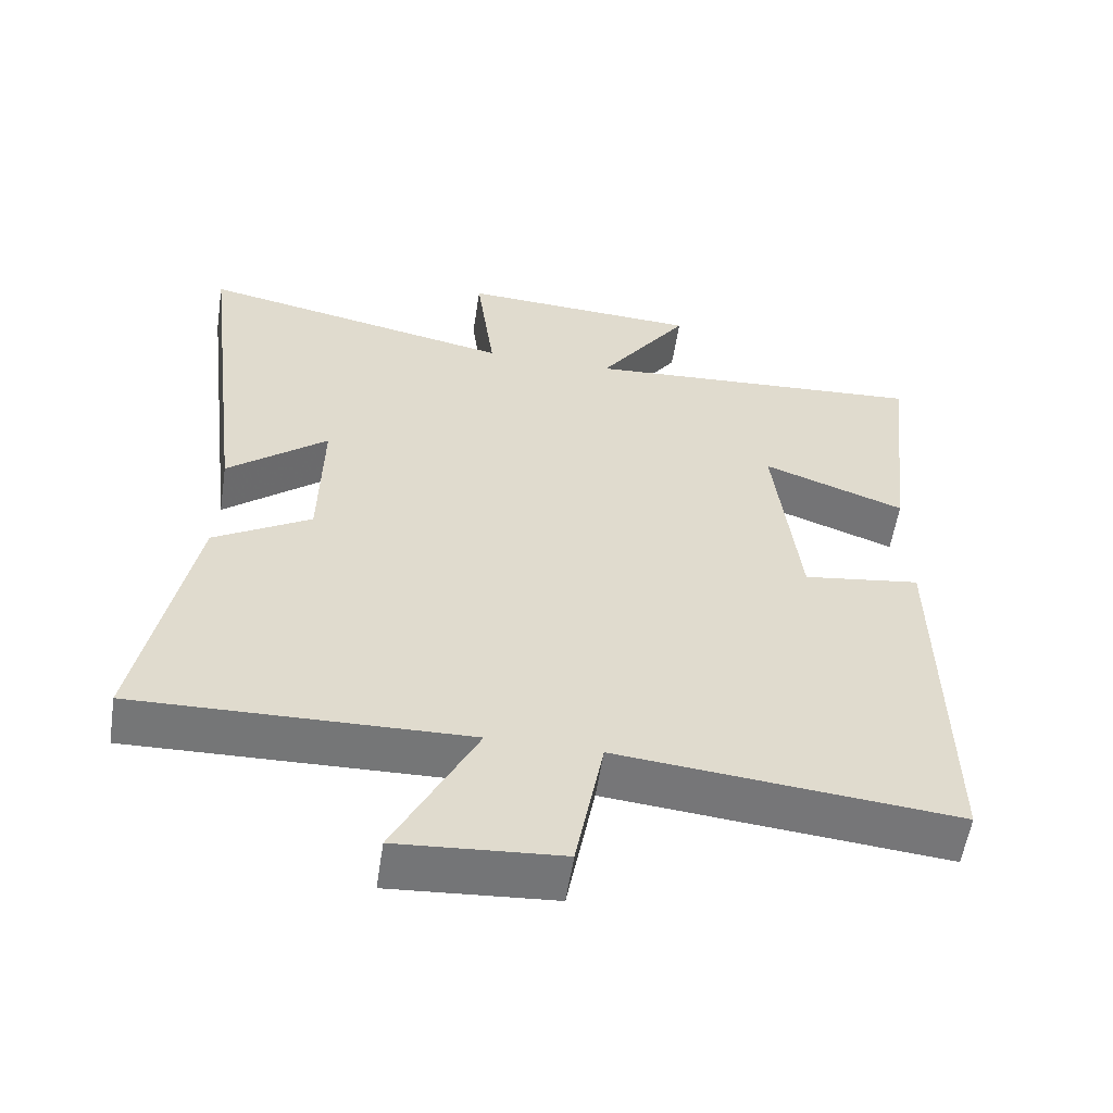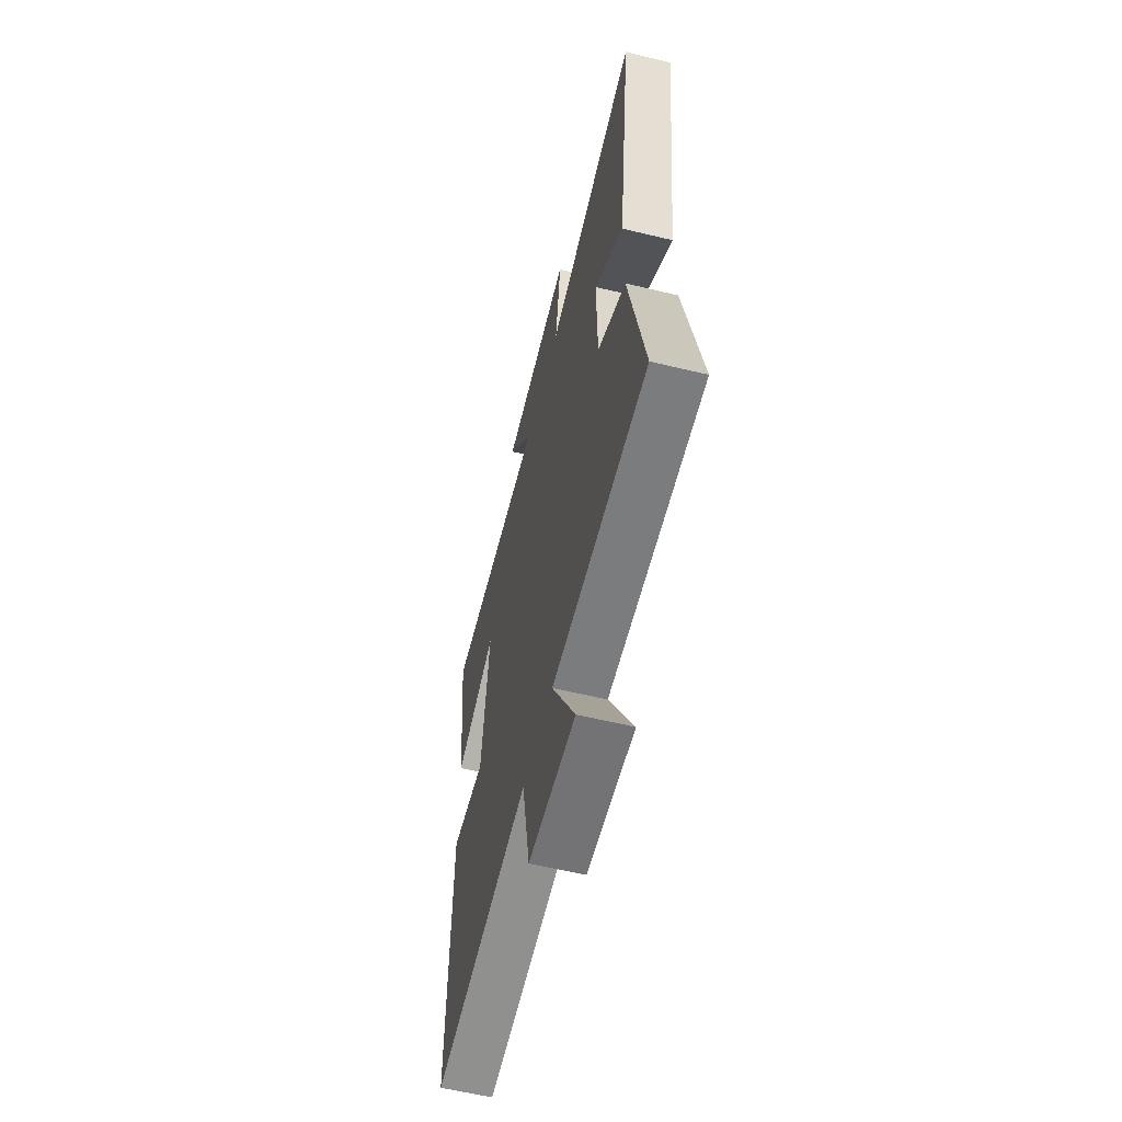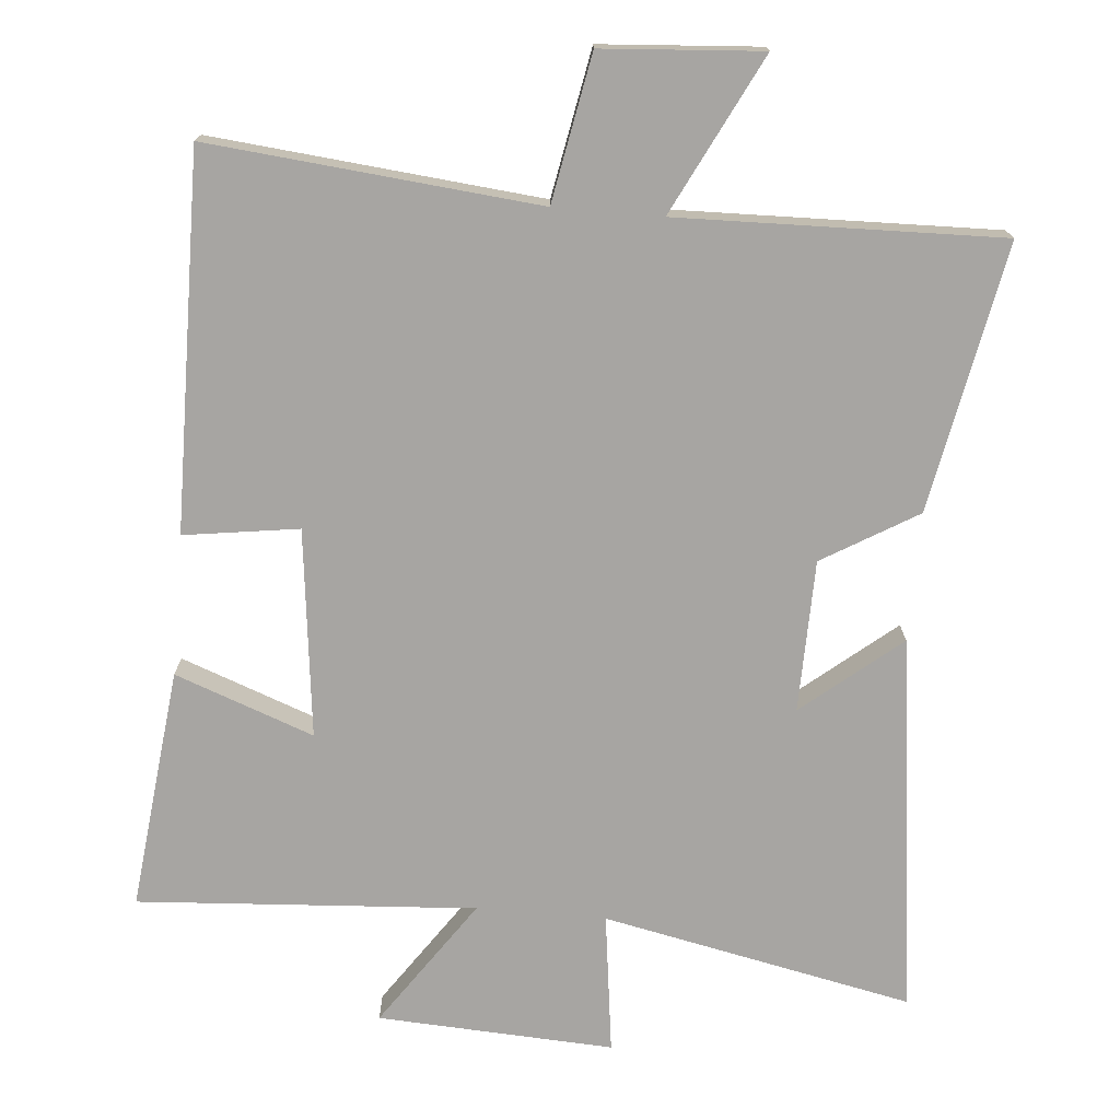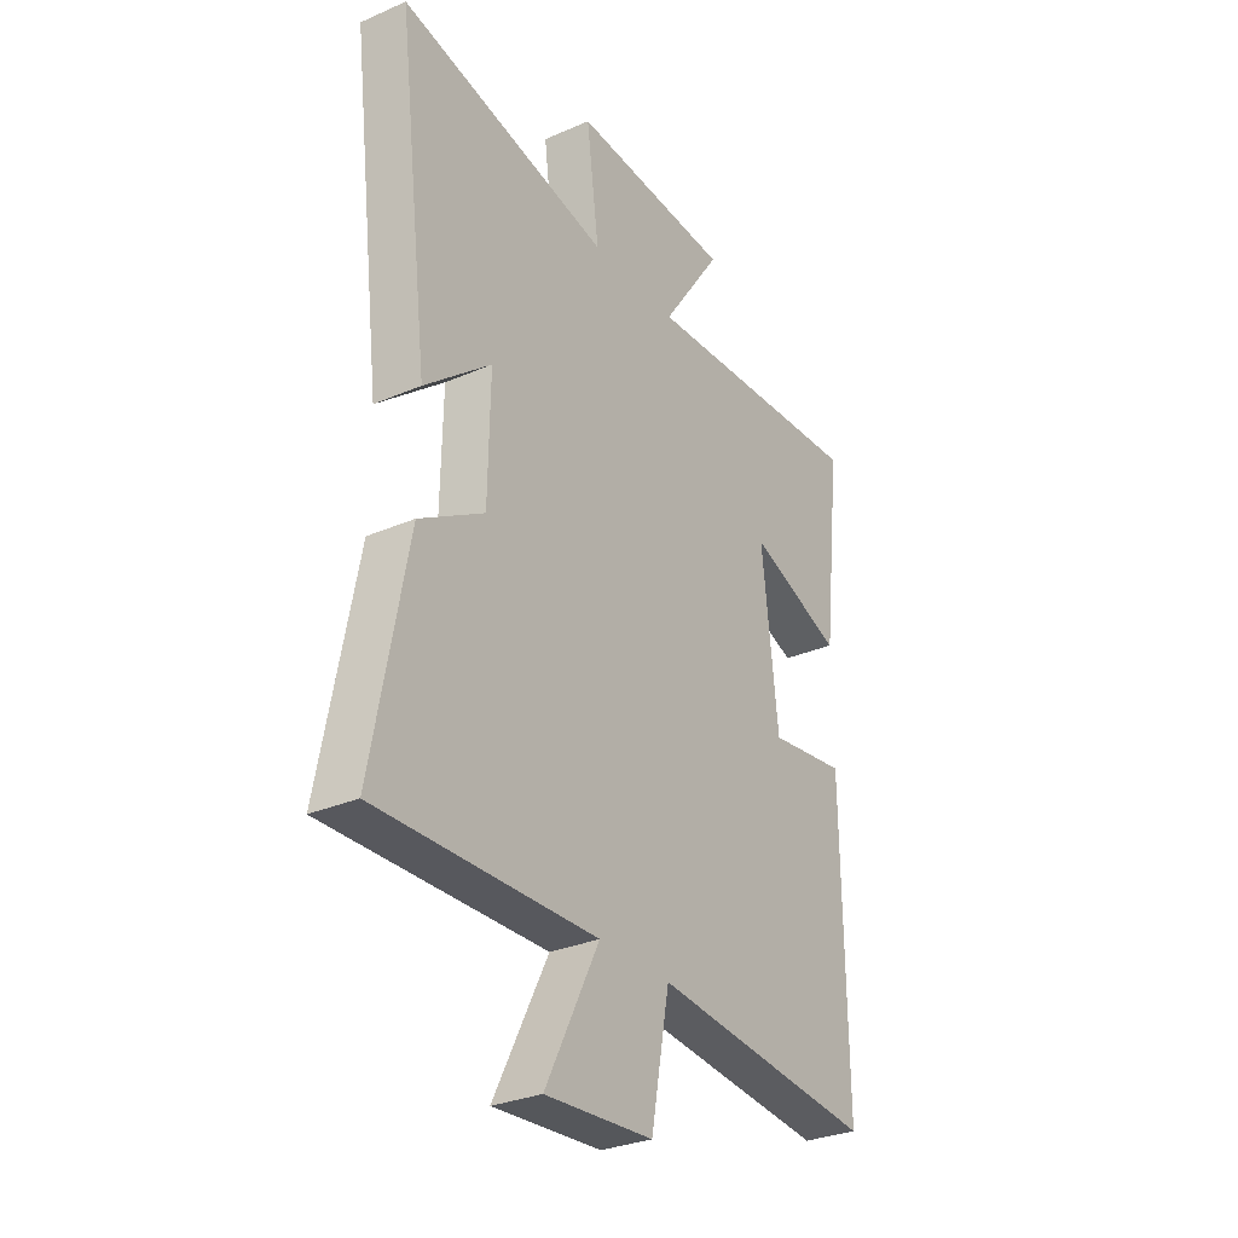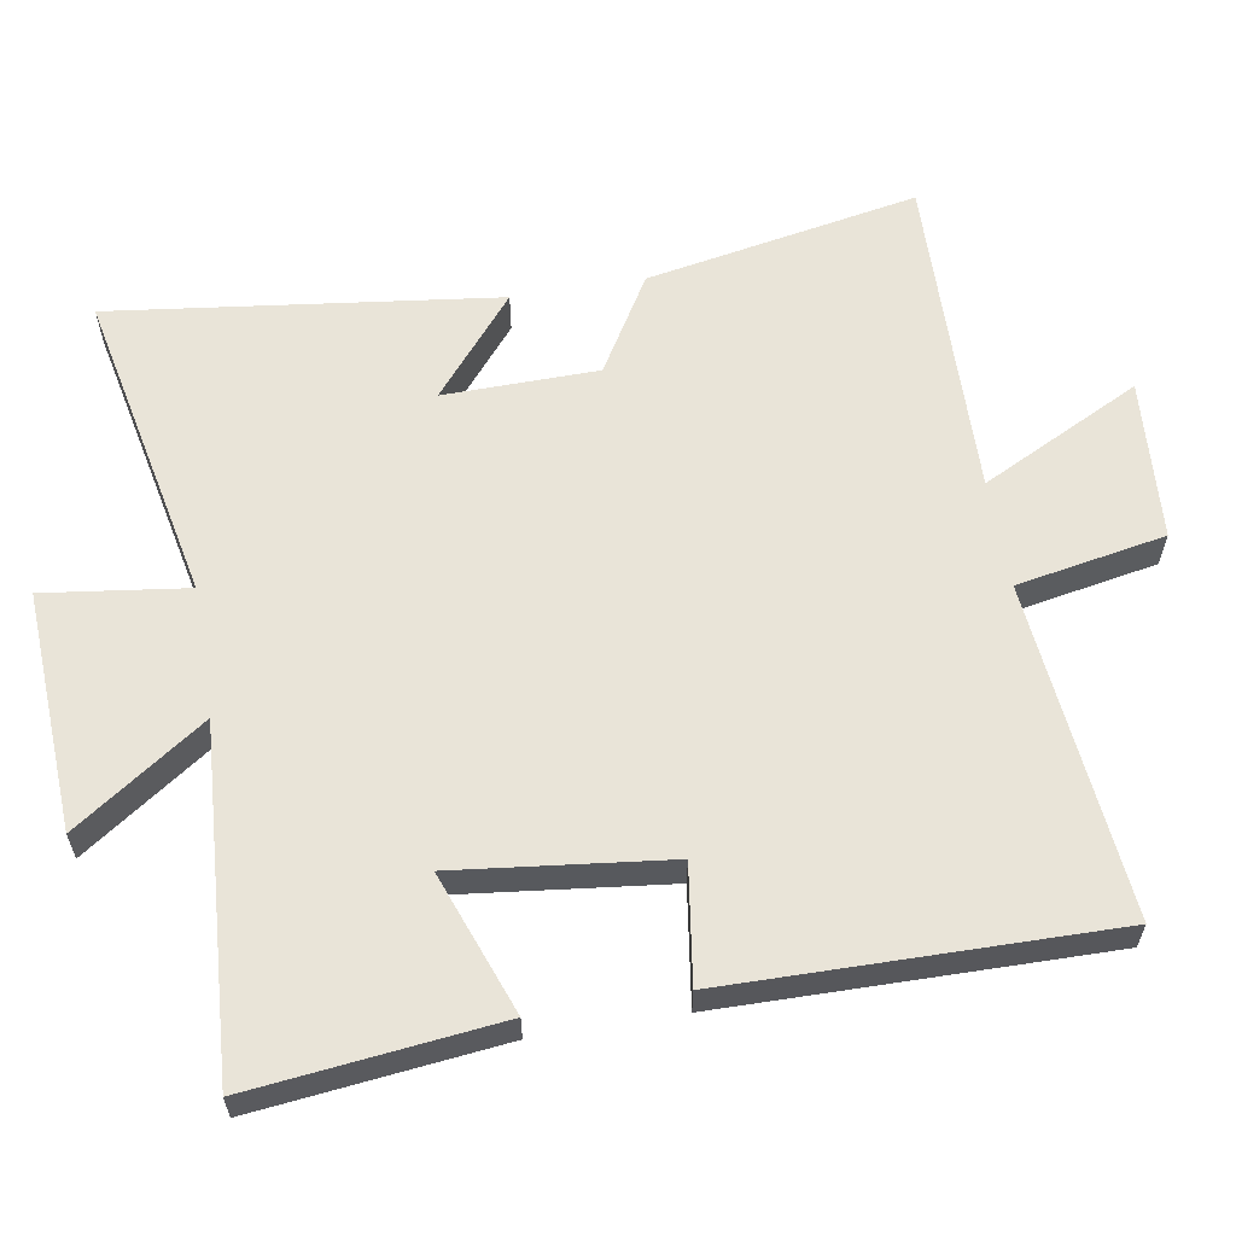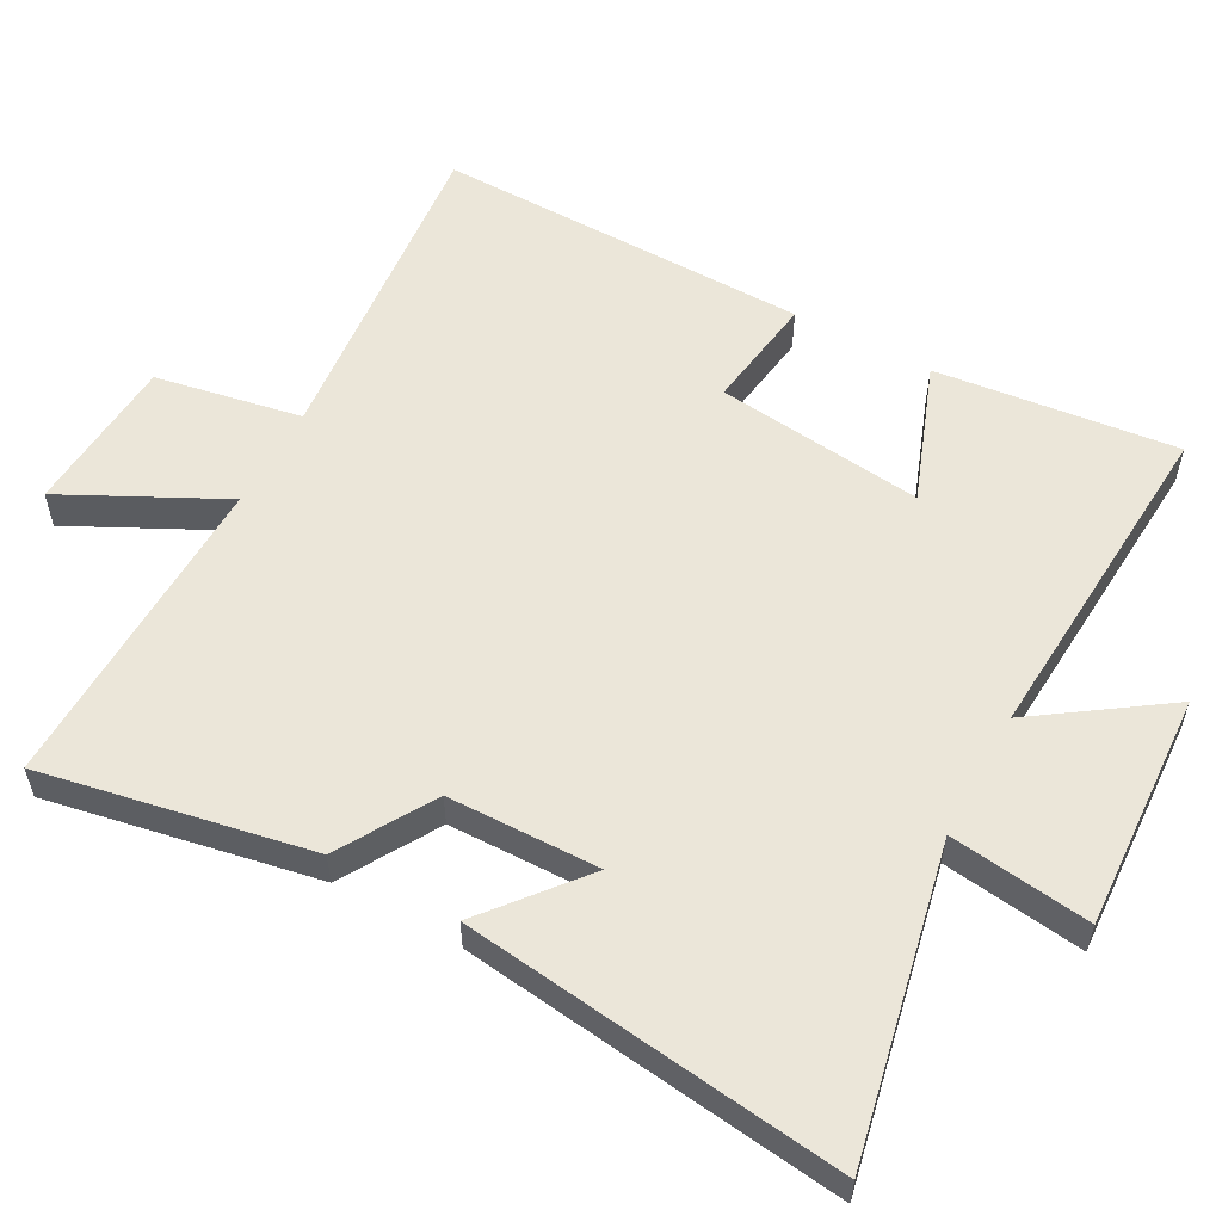
<metadata>
{"format":"obj","ext":"obj","renderer":"f3d","projection":"perspective","resolution":1024,"background":"white","views":[{"elev":-56.8,"azim":-8.7,"up":"+Z"},{"elev":-60.0,"azim":-103.9,"up":"+Z"},{"elev":-73.9,"azim":175.1,"up":"+Y"},{"elev":-30.2,"azim":-57.7,"up":"+Z"},{"elev":60.5,"azim":80.5,"up":"+Y"},{"elev":56.4,"azim":-61.4,"up":"+Y"}]}
</metadata>
<code>
v 0.539 0.07 0.531
v 0.5 0.07 0.187
v 0.303 0.07 0.26
v 0.337 0.07 -0.036
v 0.5 0.07 -0.013
v 0.506 0.07 -0.546
v 0.038 0.07 -0.5
v -0.001 0.07 -0.708
v -0.227 0.07 -0.724
v -0.114 0.07 -0.5
v -0.573 0.07 -0.511
v -0.5 0.07 -0.13
v -0.365 0.07 -0.05
v -0.361 0.07 0.166
v -0.5 0.07 0.052
v -0.567 0.07 0.592
v -0.126 0.07 0.5
v -0.152 0.07 0.7
v 0.184 0.07 0.682
v 0.058 0.07 0.5
v 0.539 0 0.531
v 0.5 0 0.187
v 0.303 0 0.26
v 0.337 0 -0.036
v 0.5 0 -0.013
v 0.506 0 -0.546
v 0.038 0 -0.5
v -0.001 0 -0.708
v -0.227 0 -0.724
v -0.114 0 -0.5
v -0.573 0 -0.511
v -0.5 0 -0.13
v -0.365 0 -0.05
v -0.361 0 0.166
v -0.5 0 0.052
v -0.567 0 0.592
v -0.126 0 0.5
v -0.152 0 0.7
v 0.184 0 0.682
v 0.058 0 0.5
f 17 18 19 20
f 14 15 16 17
f 13 14 17 20
f 10 11 12 13
f 10 13 20
f 7 8 9 10
f 7 10 20
f 4 5 6 7
f 3 4 7 20
f 1 2 3 20
f 40 39 38 37
f 37 36 35 34
f 40 37 34 33
f 33 32 31 30
f 40 33 30
f 30 29 28 27
f 40 30 27
f 27 26 25 24
f 40 27 24 23
f 40 23 22 21
f 1 21 22 2
f 2 22 23 3
f 3 23 24 4
f 4 24 25 5
f 5 25 26 6
f 6 26 27 7
f 7 27 28 8
f 8 28 29 9
f 9 29 30 10
f 10 30 31 11
f 11 31 32 12
f 12 32 33 13
f 13 33 34 14
f 14 34 35 15
f 15 35 36 16
f 16 36 37 17
f 17 37 38 18
f 18 38 39 19
f 19 39 40 20
f 20 40 21 1

</code>
